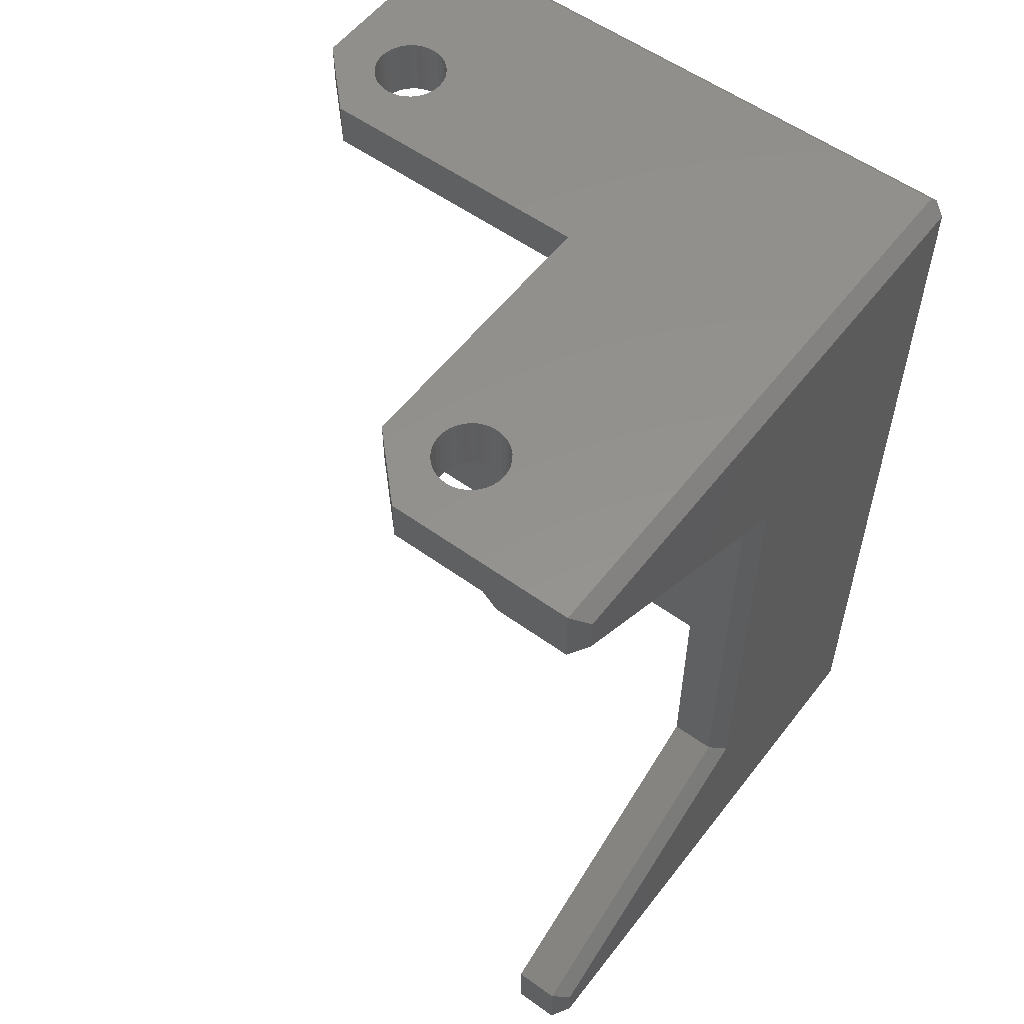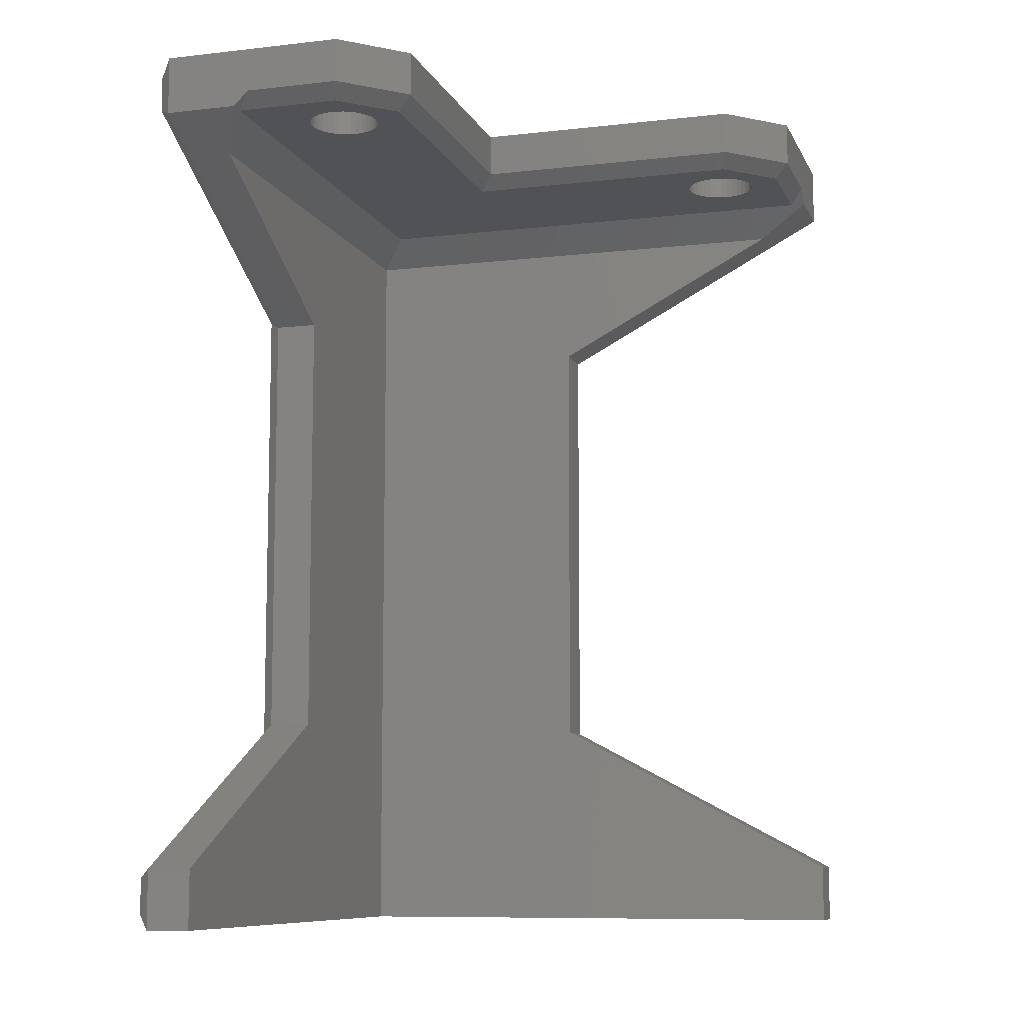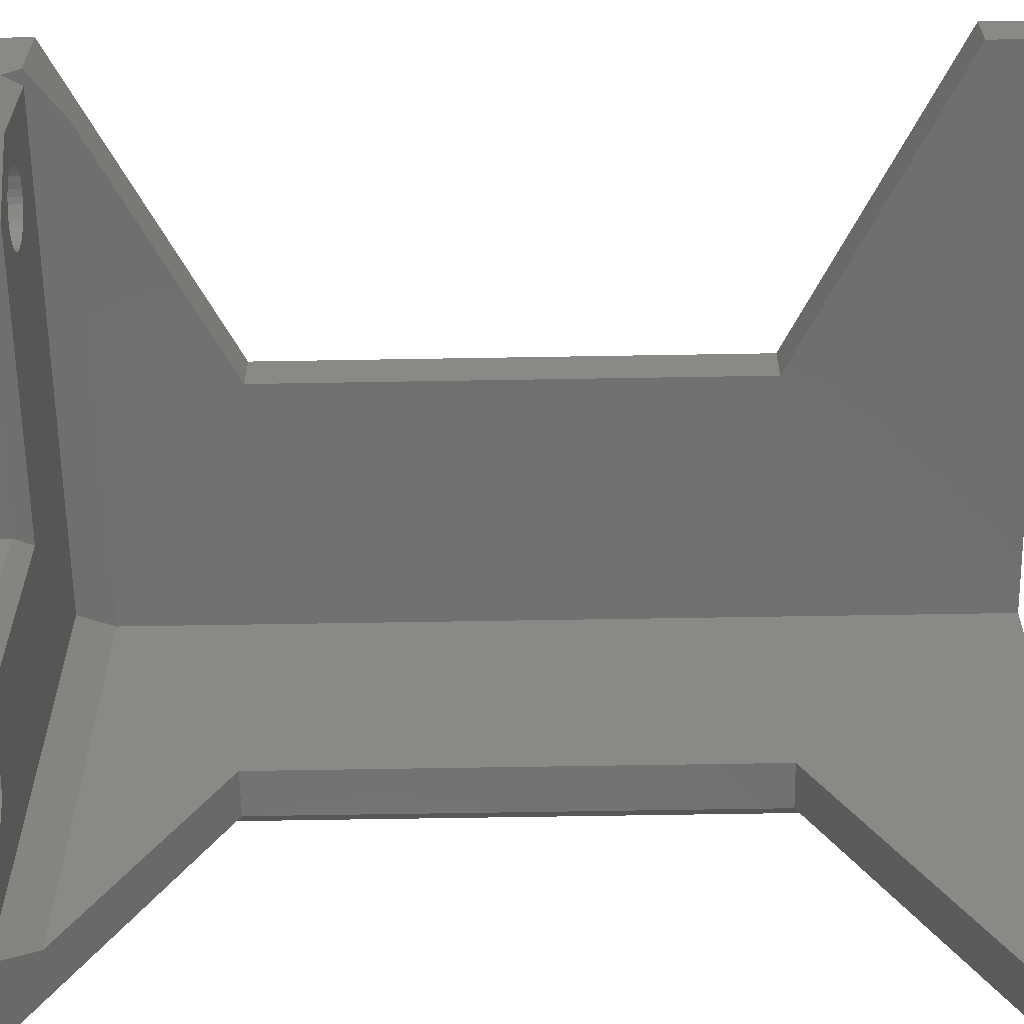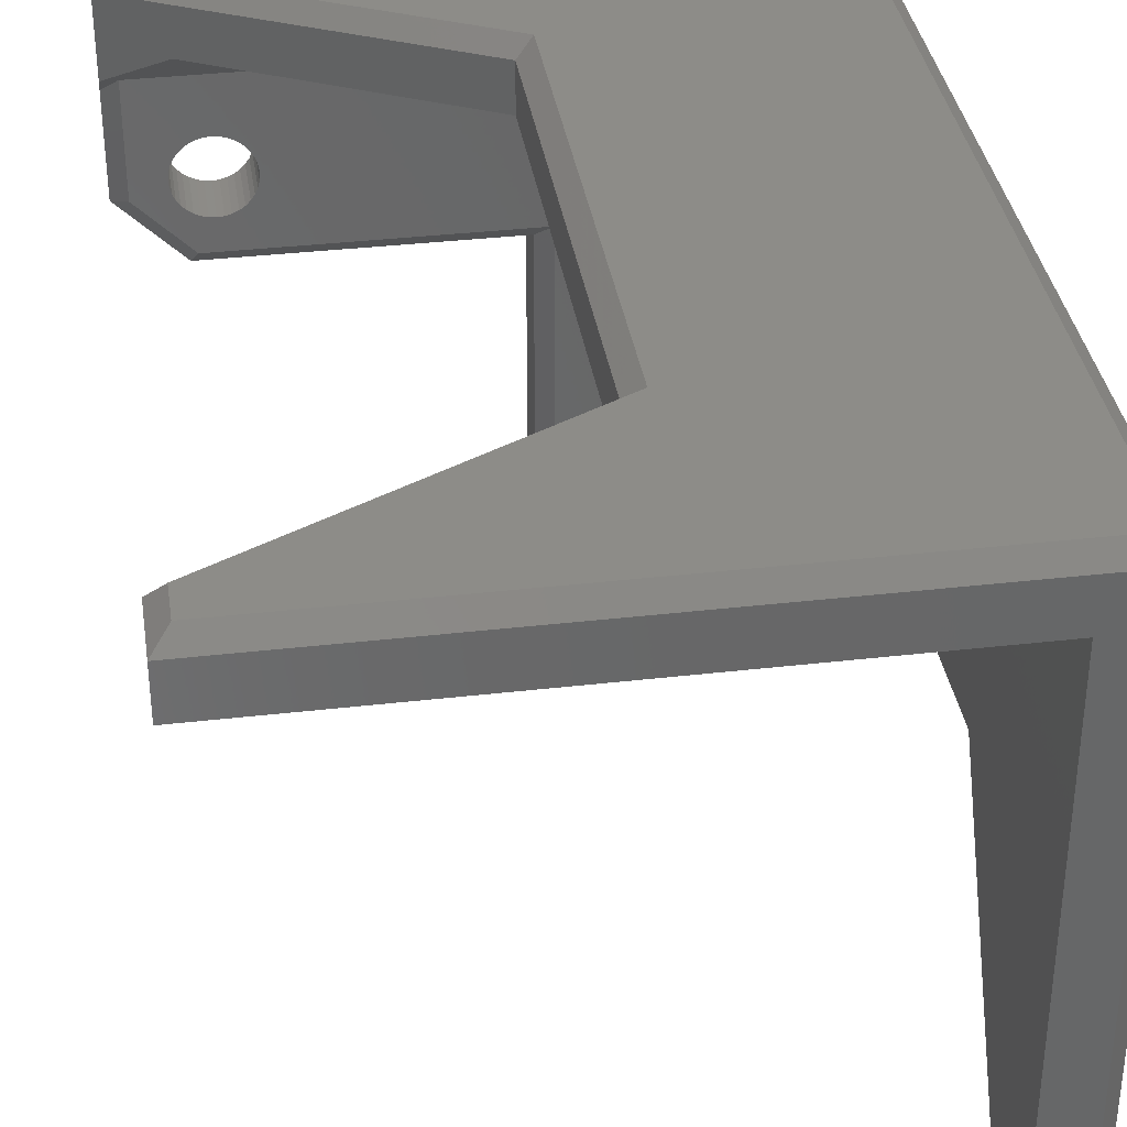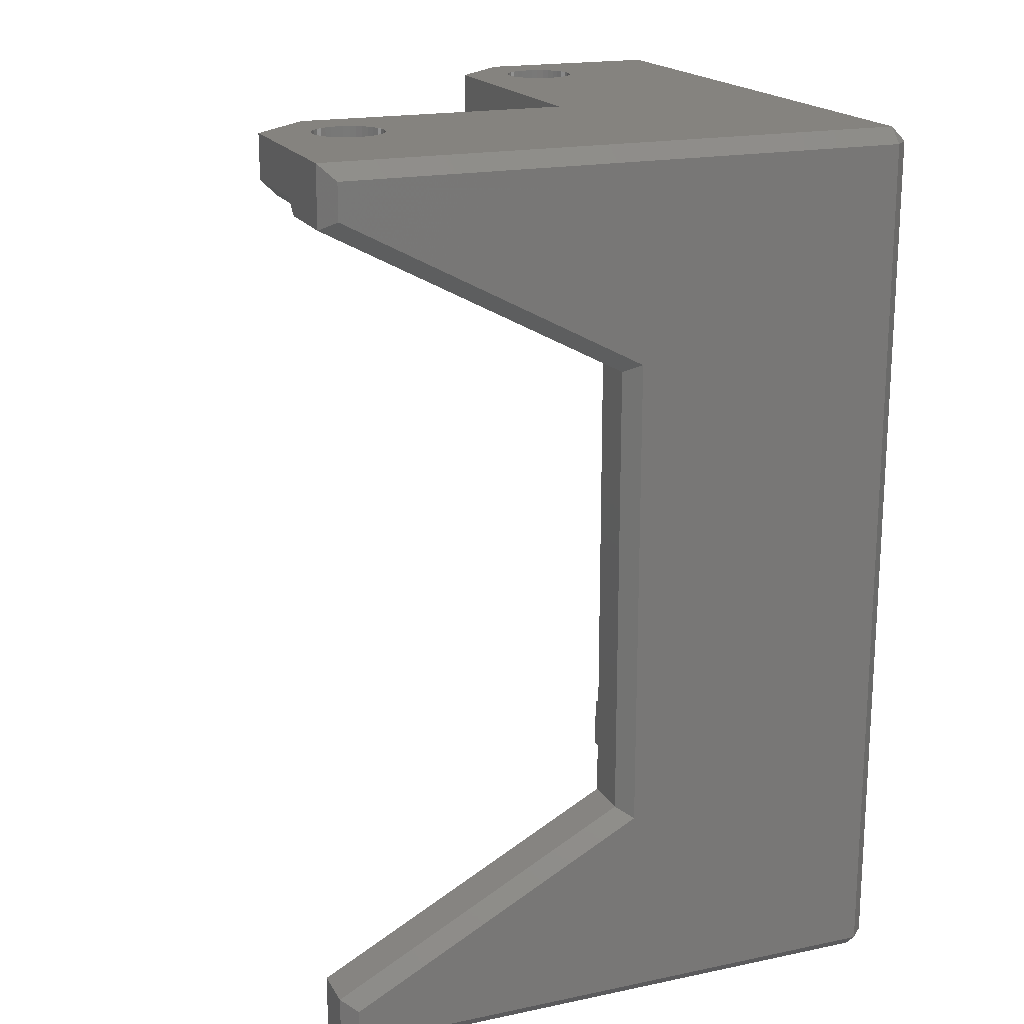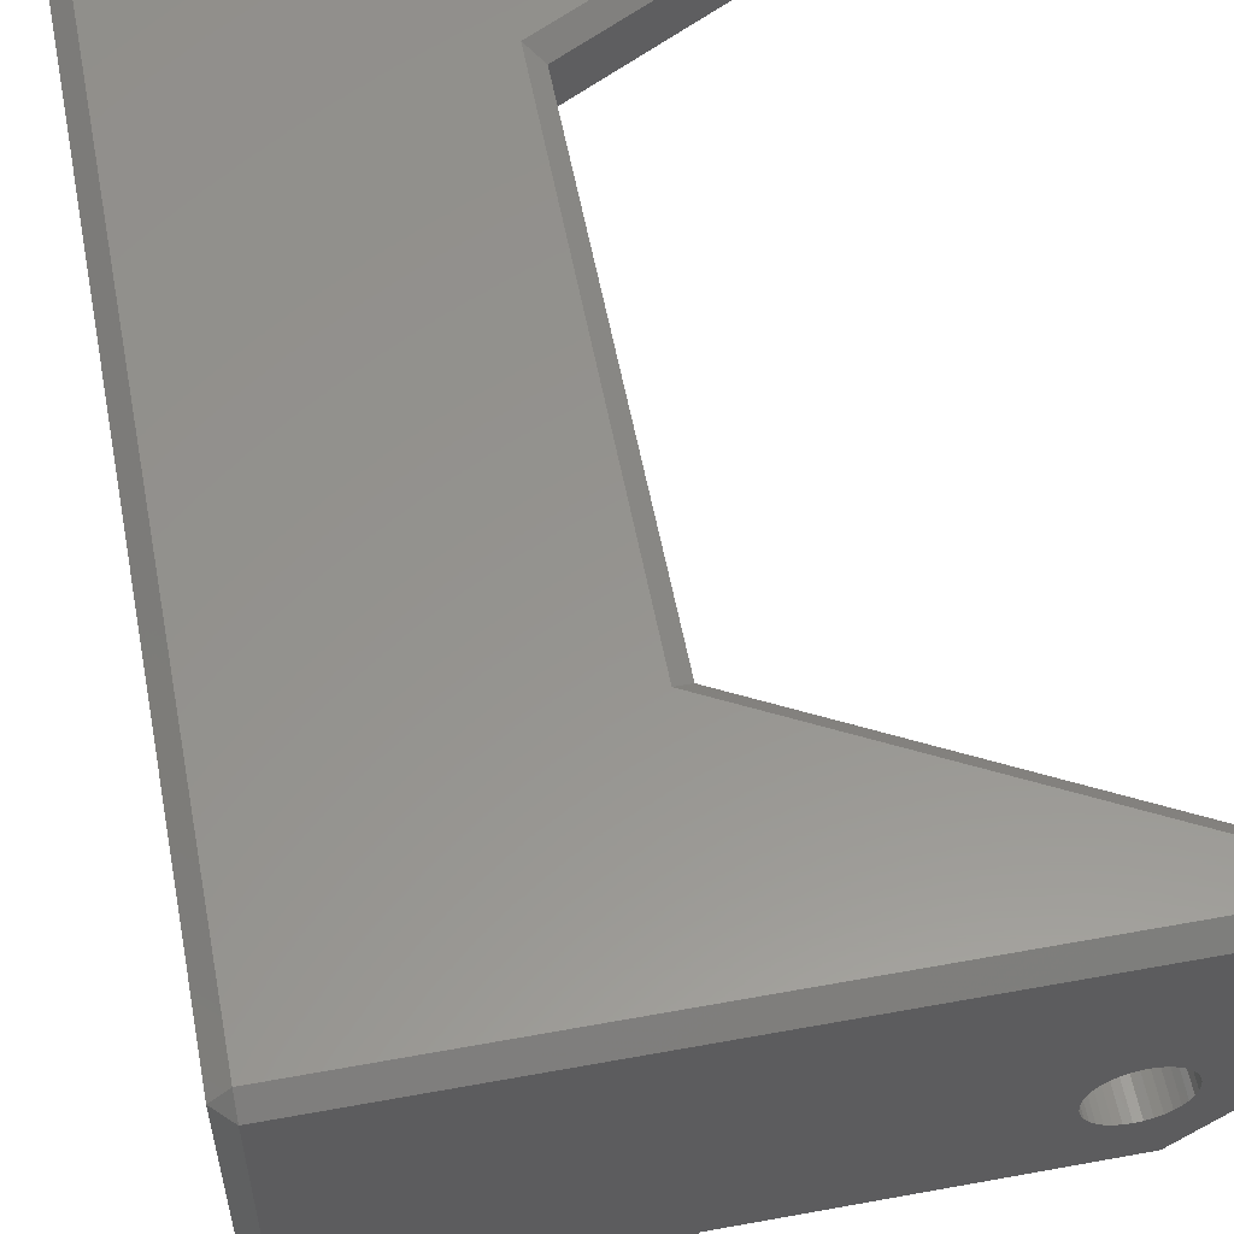
<metadata>
{"format":"stl","ext":"stl","renderer":"f3d","projection":"perspective","resolution":1024,"background":"white","views":[{"elev":55.9,"azim":-52.9,"up":"+Y"},{"elev":-9.1,"azim":-163.1,"up":"+Y"},{"elev":-61.7,"azim":-89.0,"up":"+Z"},{"elev":35.6,"azim":-8.7,"up":"+Z"},{"elev":18.6,"azim":-21.8,"up":"+Y"},{"elev":57.3,"azim":169.2,"up":"+Z"}]}
</metadata>
<code>
# stl→obj: 215 verts, 420 faces
v 22.5 57 22.5
v 22.5 60 22.5
v 22.5 57 4
v 22.5 60 4
v 0 0 36
v 0 4 36
v 36 0 36
v 20 14.61 36
v 36 54 36
v 20 45.39 36
v 3.771 54 36
v 36 4 0
v 36 0 0
v 36 14.61 20
v 36 45.39 20
v 36 54 3.771
v 7.578 56 29.2
v 7.755 56 28.82
v 34 56 34
v 7.339 56 26.46
v 23.5 56 23.5
v 7.578 56 26.8
v 7.755 56 27.18
v 3.422 56 29.2
v 3.661 56 29.54
v 1 56 34
v 28 56 3.1
v 27.58 56 3.136
v 26.91 56 1
v 27.18 56 3.245
v 5.917 56 25.64
v 5.5 56 25.6
v 4.414 56 23.5
v 5.083 56 25.64
v 4.679 56 25.74
v 7.864 56 28.42
v 7.9 56 28
v 7.864 56 27.58
v 7.043 56 26.16
v 6.7 56 25.92
v 6.321 56 25.74
v 26.16 56 7.043
v 26.46 56 7.339
v 26.8 56 7.578
v 28.42 56 7.864
v 28.82 56 7.755
v 29.2 56 7.578
v 29.54 56 7.339
v 29.84 56 7.043
v 3.661 56 26.46
v 1 56 26.91
v 3.957 56 26.16
v 4.3 56 25.92
v 3.422 56 26.8
v 3.245 56 27.18
v 3.136 56 27.58
v 25.92 56 4.3
v 25.74 56 4.679
v 23.5 56 4.414
v 25.64 56 5.083
v 25.6 56 5.5
v 27.18 56 7.755
v 27.58 56 7.864
v 28 56 7.9
v 3.1 56 28
v 3.136 56 28.42
v 3.245 56 28.82
v 25.64 56 5.917
v 25.74 56 6.321
v 25.92 56 6.7
v 30.08 56 6.7
v 30.26 56 6.321
v 34 56 1
v 30.36 56 5.917
v 4.679 56 30.26
v 5.083 56 30.36
v 26.8 56 3.422
v 26.46 56 3.661
v 26.16 56 3.957
v 30.4 56 5.5
v 30.36 56 5.083
v 30.26 56 4.679
v 3.957 56 29.84
v 4.3 56 30.08
v 6.7 56 30.08
v 7.043 56 29.84
v 7.339 56 29.54
v 30.08 56 4.3
v 29.84 56 3.957
v 29.54 56 3.661
v 5.5 56 30.4
v 5.917 56 30.36
v 6.321 56 30.26
v 29.2 56 3.422
v 28.82 56 3.245
v 28.42 56 3.136
v 34 56 0
v 33 57 0
v 1 3.398 40
v 1 1 40
v 21 14.01 40
v 39 1 40
v 21 45.99 40
v 39 59 40
v 1 56.6 40
v 1 59 40
v 39 0 0
v 39 0 39
v 0 0 39
v 39 4 0
v 39 14.61 20
v 39 45.39 20
v 39 56 0
v 26.5 57 0
v 26.5 60 0
v 39 60 0
v 39 60 39
v 7.864 60 28.42
v 7.755 60 28.82
v 4.679 60 30.26
v 0 60 39
v 5.083 60 30.36
v 5.5 60 30.4
v 4.3 60 30.08
v 3.957 60 29.84
v 3.661 60 29.54
v 3.422 60 29.2
v 3.245 60 28.82
v 0 60 26.5
v 3.136 60 28.42
v 7.864 60 27.58
v 7.9 60 28
v 26.8 60 7.578
v 26.46 60 7.339
v 27.58 60 3.136
v 27.18 60 3.245
v 26.8 60 3.422
v 3.1 60 28
v 3.136 60 27.58
v 3.245 60 27.18
v 27.18 60 7.755
v 29.2 60 7.578
v 28.82 60 7.755
v 7.043 60 26.16
v 7.339 60 26.46
v 7.578 60 29.2
v 7.339 60 29.54
v 7.043 60 29.84
v 6.7 60 30.08
v 6.321 60 30.26
v 5.917 60 30.36
v 28.42 60 7.864
v 28 60 7.9
v 27.58 60 7.864
v 25.64 60 5.917
v 25.6 60 5.5
v 25.64 60 5.083
v 25.74 60 4.679
v 29.2 60 3.422
v 29.54 60 3.661
v 29.84 60 3.957
v 30.08 60 6.7
v 29.84 60 7.043
v 29.54 60 7.339
v 4.3 60 25.92
v 4.679 60 25.74
v 4 60 22.5
v 5.083 60 25.64
v 5.5 60 25.6
v 7.578 60 26.8
v 7.755 60 27.18
v 26.16 60 7.043
v 25.92 60 6.7
v 25.74 60 6.321
v 28 60 3.1
v 28.42 60 3.136
v 28.82 60 3.245
v 5.917 60 25.64
v 6.321 60 25.74
v 6.7 60 25.92
v 25.92 60 4.3
v 26.16 60 3.957
v 26.46 60 3.661
v 30.08 60 4.3
v 30.26 60 4.679
v 30.36 60 5.083
v 30.4 60 5.5
v 30.36 60 5.917
v 30.26 60 6.321
v 3.422 60 26.8
v 3.661 60 26.46
v 3.957 60 26.16
v 40 56.6 1
v 40 59 1
v 40 45.99 21
v 40 59 39
v 40 14.01 21
v 40 1 39
v 40 3.398 1
v 40 1 1
v 0 56 34
v 0 56 39
v 0 57 33
v 0 57 26.5
v 20 45.39 39
v 20 14.61 39
v 0 4 39
v 0 1.156e-29 39
v 0 -1.926e-30 36
v 4 57 22.5
v 39 6.933e-30 0
v 0 5.642e-30 39
v 39 2.168e-16 39
v 39 2.168e-16 0
v 39 2.213e-17 39
f 1 2 3
f 3 2 4
f 5 6 7
f 7 6 8
f 7 8 9
f 9 8 10
f 9 10 11
f 12 13 14
f 14 13 7
f 14 7 15
f 15 7 9
f 15 9 16
f 17 18 19
f 20 21 22
f 22 21 23
f 24 25 26
f 27 28 29
f 29 28 30
f 31 32 33
f 33 32 34
f 33 34 35
f 18 36 19
f 19 36 37
f 19 37 21
f 21 37 38
f 21 38 23
f 20 39 21
f 21 39 40
f 21 40 33
f 33 40 41
f 33 41 31
f 42 43 21
f 21 43 44
f 19 45 46
f 46 47 19
f 19 47 48
f 19 48 49
f 50 51 52
f 52 51 33
f 52 33 53
f 53 33 35
f 50 54 51
f 51 54 55
f 51 55 56
f 57 58 59
f 59 58 60
f 59 60 61
f 44 62 21
f 21 62 63
f 21 63 19
f 19 63 64
f 19 64 45
f 56 65 51
f 51 65 66
f 51 66 26
f 26 66 67
f 26 67 24
f 61 68 59
f 59 68 69
f 59 69 21
f 21 69 70
f 21 70 42
f 49 71 19
f 19 71 72
f 19 72 73
f 73 72 74
f 26 75 76
f 30 77 29
f 29 77 78
f 29 78 59
f 59 78 79
f 59 79 57
f 74 80 73
f 73 80 81
f 73 81 82
f 25 83 26
f 26 83 84
f 26 84 75
f 85 86 19
f 19 86 87
f 19 87 17
f 82 88 73
f 73 88 89
f 73 89 90
f 76 91 26
f 26 91 92
f 26 92 19
f 19 92 93
f 19 93 85
f 90 94 73
f 73 94 95
f 73 95 29
f 29 95 96
f 29 96 27
f 9 19 16
f 16 19 73
f 16 73 97
f 97 73 98
f 99 100 101
f 101 100 102
f 101 102 103
f 103 102 104
f 103 104 105
f 105 104 106
f 13 107 7
f 7 107 108
f 7 108 5
f 5 108 109
f 107 13 110
f 110 13 12
f 110 12 111
f 111 12 14
f 111 14 112
f 112 14 15
f 112 15 113
f 113 15 16
f 113 16 97
f 114 115 98
f 98 115 116
f 98 116 97
f 97 116 113
f 117 118 119
f 120 121 122
f 122 121 123
f 120 124 121
f 121 124 125
f 121 125 126
f 126 127 121
f 121 127 128
f 121 128 129
f 129 128 130
f 2 131 117
f 117 131 132
f 117 132 118
f 133 134 2
f 135 115 136
f 136 115 137
f 130 138 129
f 129 138 139
f 129 139 140
f 133 2 141
f 117 142 143
f 2 144 145
f 119 146 117
f 117 146 147
f 117 147 148
f 148 149 117
f 117 149 150
f 117 150 121
f 121 150 151
f 121 151 123
f 143 152 117
f 117 152 153
f 117 153 2
f 2 153 154
f 2 154 141
f 155 156 4
f 4 156 157
f 4 157 158
f 159 160 116
f 116 160 161
f 162 163 117
f 117 163 164
f 117 164 142
f 165 166 167
f 167 166 168
f 167 168 169
f 145 170 2
f 2 170 171
f 2 171 131
f 134 172 2
f 2 172 173
f 2 173 4
f 4 173 174
f 4 174 155
f 135 175 115
f 115 175 176
f 115 176 116
f 116 176 177
f 116 177 159
f 169 178 167
f 167 178 179
f 167 179 2
f 2 179 180
f 2 180 144
f 158 181 4
f 4 181 182
f 4 182 115
f 115 182 183
f 115 183 137
f 161 184 116
f 116 184 185
f 116 185 186
f 186 187 116
f 116 187 188
f 116 188 117
f 117 188 189
f 117 189 162
f 140 190 129
f 129 190 191
f 129 191 167
f 167 191 192
f 167 192 165
f 193 194 195
f 195 194 196
f 195 196 197
f 197 196 198
f 197 198 199
f 199 198 200
f 201 202 203
f 203 202 121
f 203 121 204
f 204 121 129
f 10 205 11
f 11 205 202
f 11 202 201
f 205 10 206
f 206 10 8
f 206 8 207
f 207 8 6
f 207 6 208
f 208 6 209
f 210 167 1
f 1 167 2
f 201 203 26
f 19 9 26
f 26 9 11
f 26 11 201
f 175 27 176
f 176 27 96
f 176 96 177
f 177 96 95
f 177 95 159
f 159 95 94
f 159 94 160
f 160 94 90
f 160 90 161
f 161 90 89
f 161 89 184
f 184 89 88
f 184 88 185
f 185 88 82
f 185 82 186
f 186 82 81
f 186 81 187
f 187 81 80
f 187 80 188
f 188 80 74
f 188 74 189
f 189 74 72
f 189 72 162
f 162 72 71
f 162 71 163
f 163 71 49
f 163 49 164
f 164 49 48
f 164 48 142
f 142 48 47
f 142 47 143
f 143 47 46
f 143 46 152
f 152 46 45
f 152 45 153
f 153 45 64
f 153 64 154
f 154 64 63
f 154 63 141
f 141 63 62
f 141 62 133
f 133 62 44
f 133 44 134
f 134 44 43
f 134 43 172
f 172 43 42
f 172 42 173
f 173 42 70
f 173 70 174
f 174 70 69
f 174 69 155
f 155 69 68
f 155 68 156
f 156 68 61
f 156 61 157
f 157 61 60
f 157 60 158
f 158 60 58
f 158 58 181
f 181 58 57
f 181 57 182
f 182 57 79
f 182 79 183
f 183 79 78
f 183 78 137
f 137 78 77
f 137 77 136
f 136 77 30
f 136 30 135
f 135 30 28
f 135 28 175
f 175 28 27
f 169 32 178
f 178 32 31
f 178 31 179
f 179 31 41
f 179 41 180
f 180 41 40
f 180 40 144
f 144 40 39
f 144 39 145
f 145 39 20
f 145 20 170
f 170 20 22
f 170 22 171
f 171 22 23
f 171 23 131
f 131 23 38
f 131 38 132
f 132 38 37
f 132 37 118
f 118 37 36
f 118 36 119
f 119 36 18
f 119 18 146
f 146 18 17
f 146 17 147
f 147 17 87
f 147 87 148
f 148 87 86
f 148 86 149
f 149 86 85
f 149 85 150
f 150 85 93
f 150 93 151
f 151 93 92
f 151 92 123
f 123 92 91
f 123 91 122
f 122 91 76
f 122 76 120
f 120 76 75
f 120 75 124
f 124 75 84
f 124 84 125
f 125 84 83
f 125 83 126
f 126 83 25
f 126 25 127
f 127 25 24
f 127 24 128
f 128 24 67
f 128 67 130
f 130 67 66
f 130 66 138
f 138 66 65
f 138 65 139
f 139 65 56
f 139 56 140
f 140 56 55
f 140 55 190
f 190 55 54
f 190 54 191
f 191 54 50
f 191 50 192
f 192 50 52
f 192 52 165
f 165 52 53
f 165 53 166
f 166 53 35
f 166 35 168
f 168 35 34
f 168 34 169
f 169 34 32
f 204 129 210
f 210 129 167
f 3 4 114
f 114 4 115
f 111 197 110
f 110 197 199
f 112 195 111
f 111 195 197
f 200 211 199
f 199 211 110
f 212 100 207
f 207 100 99
f 113 193 112
f 112 193 195
f 198 213 200
f 200 213 214
f 108 102 109
f 109 102 100
f 101 206 99
f 99 206 207
f 116 194 113
f 113 194 193
f 215 198 102
f 103 205 101
f 101 205 206
f 117 196 116
f 116 196 194
f 196 104 198
f 198 104 102
f 105 202 103
f 103 202 205
f 196 117 104
f 106 121 105
f 105 121 202
f 121 106 117
f 117 106 104
f 204 51 203
f 203 51 26
f 210 33 204
f 204 33 51
f 1 21 210
f 210 21 33
f 3 59 1
f 1 59 21
f 114 29 3
f 3 29 59
f 29 114 73
f 73 114 98

</code>
